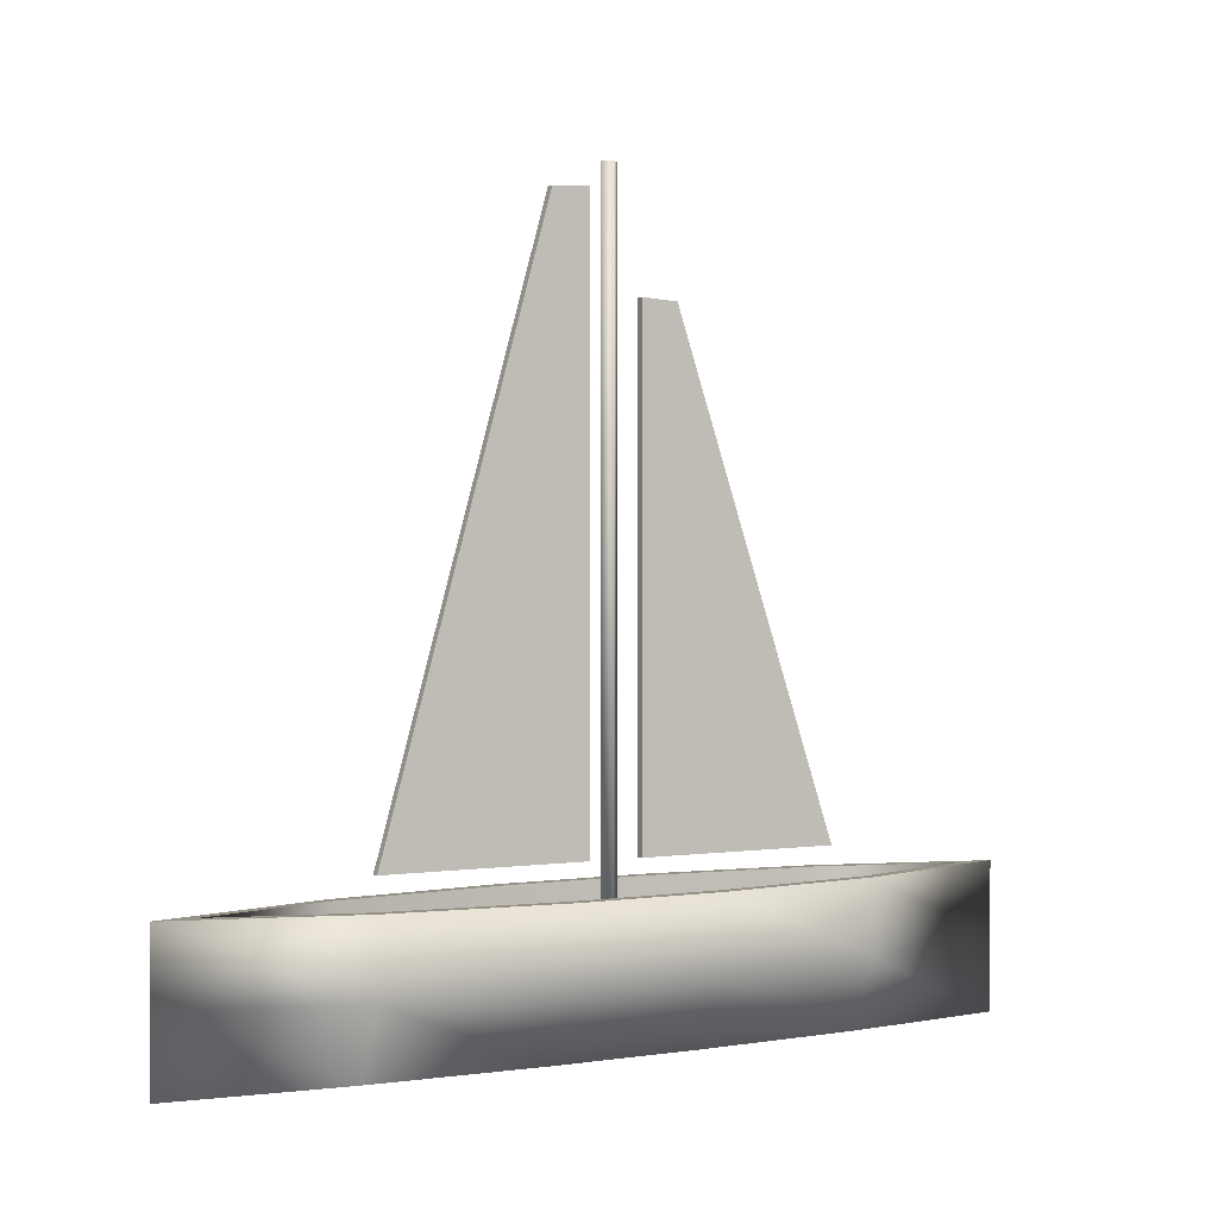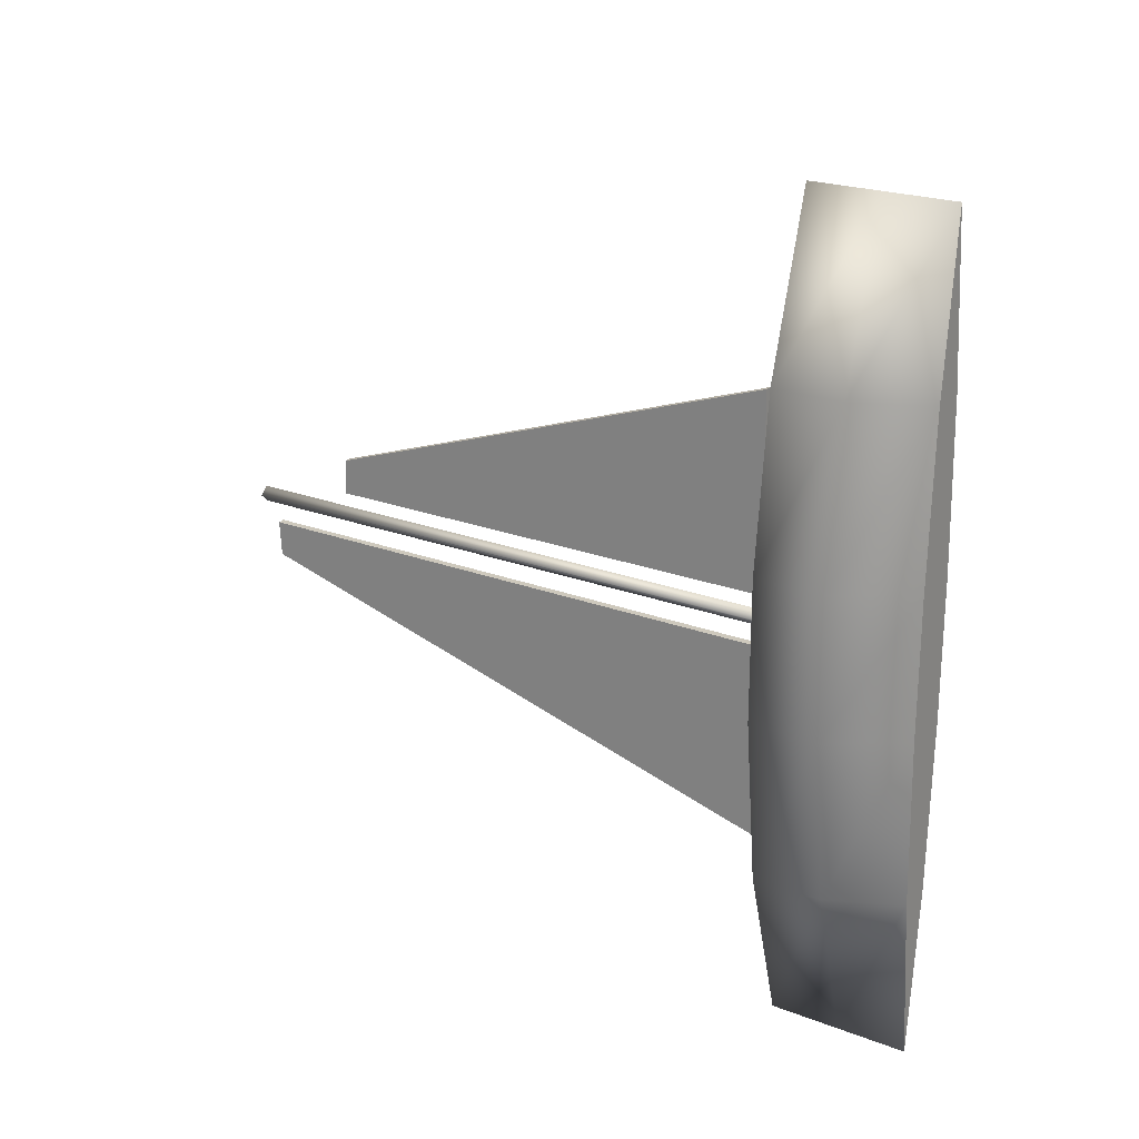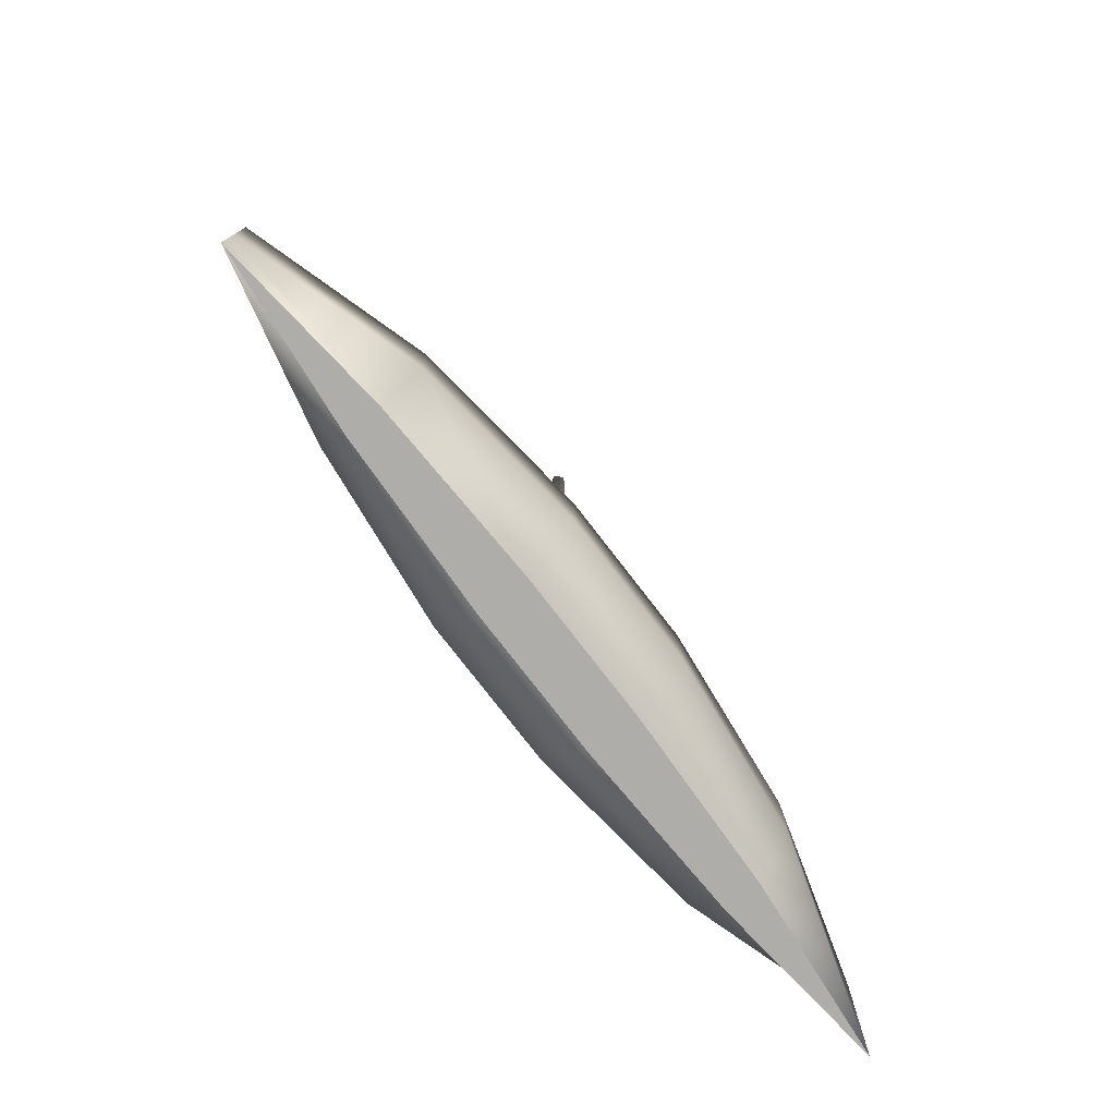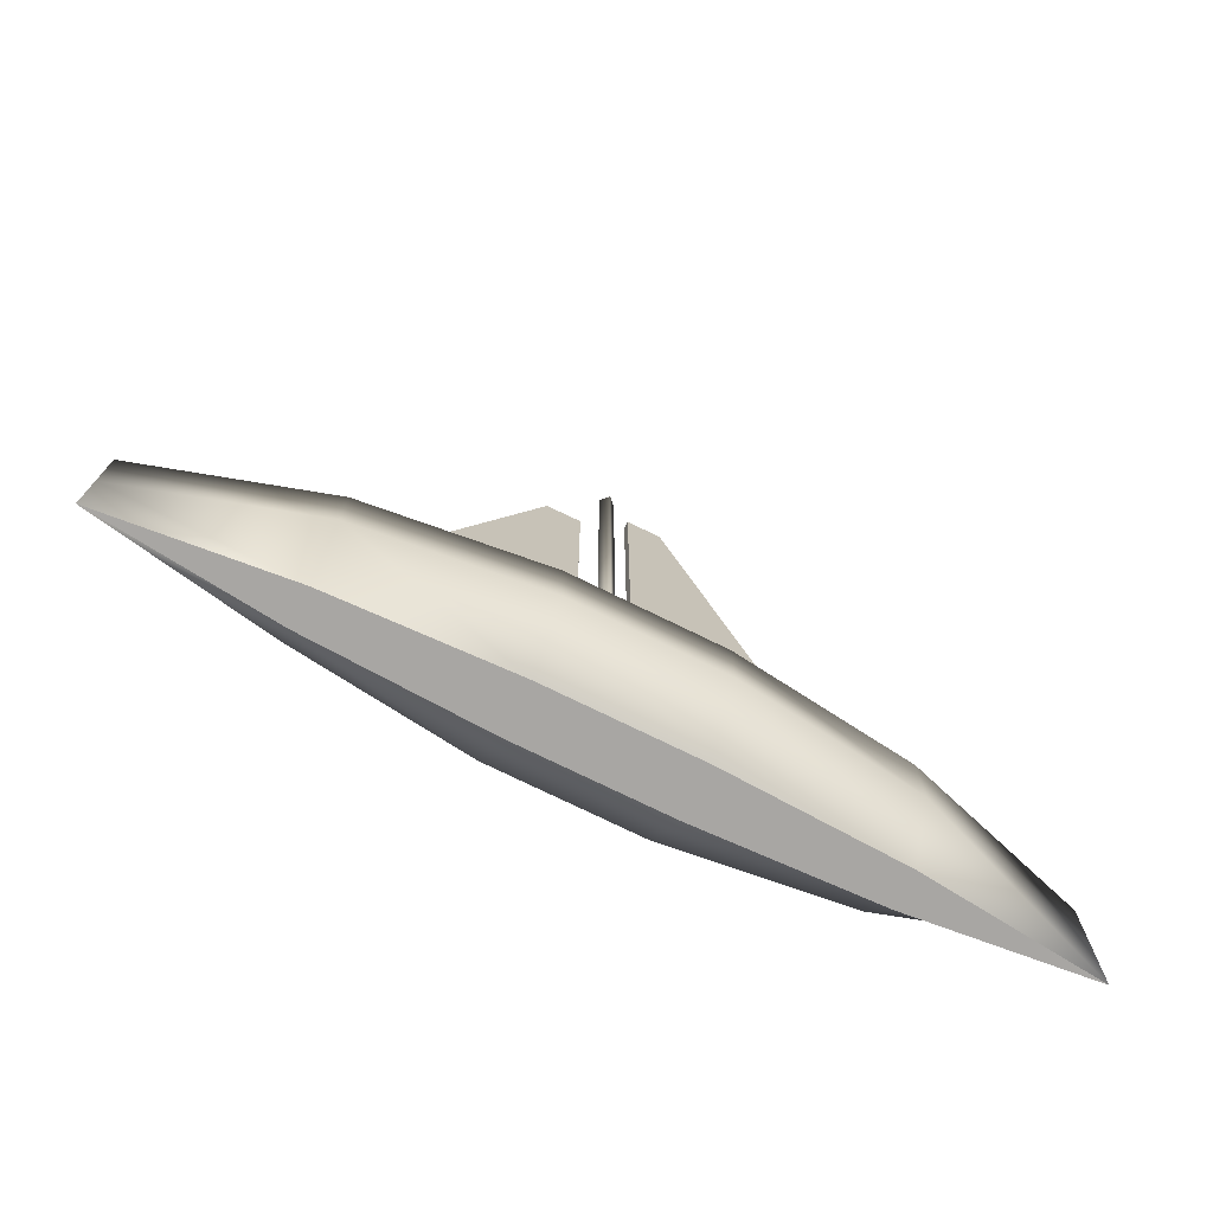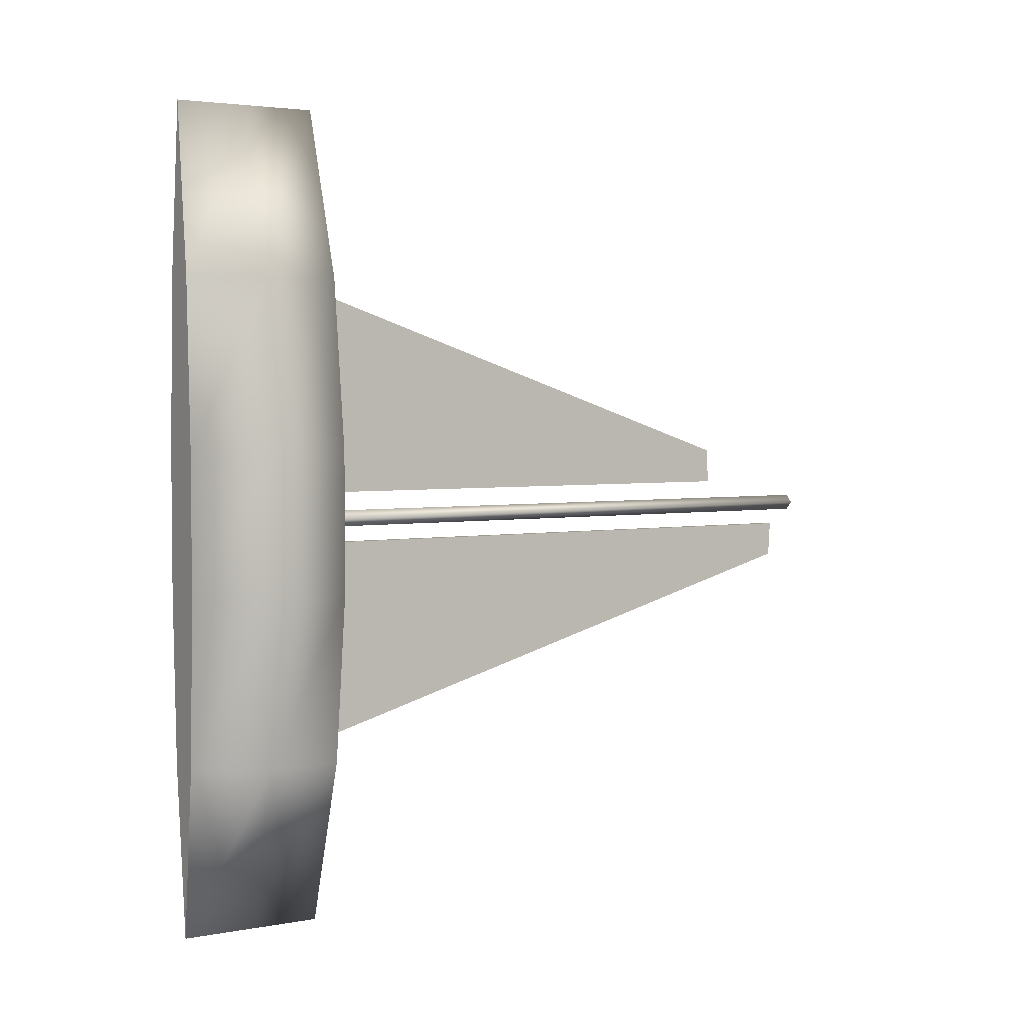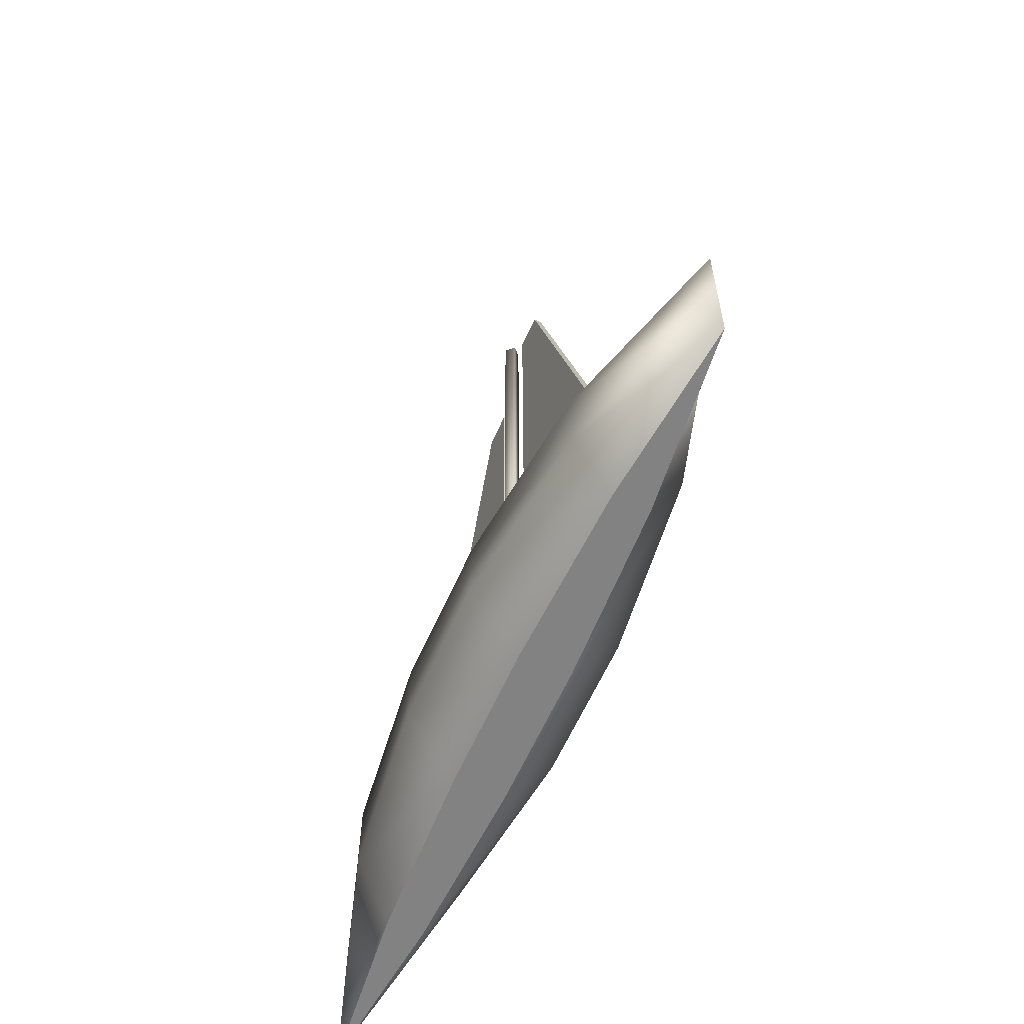
<metadata>
{"format":"obj","ext":"obj","renderer":"f3d","projection":"perspective","resolution":1024,"background":"white","views":[{"elev":1.1,"azim":-119.7,"up":"+Y"},{"elev":22.7,"azim":-56.8,"up":"+Z"},{"elev":-77.4,"azim":37.6,"up":"+Y"},{"elev":-74.3,"azim":63.8,"up":"+Y"},{"elev":3.4,"azim":57.9,"up":"+Z"},{"elev":-60.8,"azim":156.3,"up":"+Y"}]}
</metadata>
<code>
o Cube
v 1 1 -1
v 0.34 -1 -1
v 1 1 1
v 0.34 -1 1
v -1 1 -1
v -0.34 -1 -1
v -1 1 1
v -0.34 -1 1
v 0 -1 -5.779
v 1 -0 -1
v -1 -0 -1
v 0 1 -5.229
v 0 -0 -5.779
v -1 0 1
v 1 0 1
v 0 1 5.229
v 0 -1 5.779
v 0 0 5.779
v -0.2456 -1 -3.389
v 0.2456 -1 -3.389
v 0.566 1 -3.357
v -0.566 1 -3.357
v 0.7222 -0 -3.389
v -0.7222 -0 -3.389
v 0.566 1 3.357
v -0.566 1 3.357
v -0.2456 -1 3.389
v 0.2456 -1 3.389
v -0.7222 0 3.389
v 0.7222 0 3.389
v 0.7222 1 3.389
v 0 1 5.779
v -0.7222 1 3.389
v 0.7222 1 -3.389
v 0 1 -5.779
v -0.7222 1 -3.389
v 0.841 1 -0.9908
v 0.841 1 0.9908
v -0.841 1 -0.9908
v -0.841 1 0.9908
v 0.841 0.4631 0.9908
v -0.841 0.4631 0.9908
v 0.841 0.4631 -0.9908
v -0.841 0.4631 -0.9908
v 0.566 0.4631 -3.357
v -0.566 0.4631 -3.357
v -0.566 0.4631 3.357
v 0.566 0.4631 3.357
v 0 0.4631 5.229
v 0 0.4631 -5.229
g Cube_Material
f 40 26 47 42
f 27 28 17
f 19 9 20
f 8 6 2 4
f 21 12 50 45
f 39 40 42 44
f 29 33 7 14
f 14 7 5 11
f 10 1 3 15
f 23 34 1 10
f 20 23 10 2
f 19 24 13 9
f 24 36 35 13
f 27 29 14 8
f 28 30 18 17
f 30 31 32 18
f 8 14 11 6
f 2 10 15 4
f 11 5 36 24
f 6 11 24 19
f 9 13 23 20
f 13 35 34 23
f 25 38 41 48
f 6 19 20 2
f 15 3 31 30
f 4 15 30 28
f 17 18 29 27
f 18 32 33 29
f 8 4 28 27
f 26 16 49 47
f 25 16 32 31
f 16 26 33 32
f 12 21 34 35
f 22 12 35 36
f 37 38 3 1
f 40 39 5 7
f 21 37 1 34
f 39 22 36 5
f 38 25 31 3
f 26 40 7 33
f 48 47 49
f 45 50 46
f 41 43 44 42
f 43 45 46 44
f 41 42 47 48
f 37 21 45 43
f 12 22 46 50
f 16 25 48 49
f 22 39 44 46
f 38 37 43 41
o Cube.001
v -0.1378 1.356 -0.3452
v -0.1378 9.39 -0.3452
v -0.1378 1.356 -3.12
v -0.1378 9.36 -0.8458
v -0.0311 1.356 -0.3452
v -0.0311 9.398 -0.3452
v -0.0311 1.356 -3.12
v -0.0311 9.368 -0.8458
g Cube.001_None
f 51 52 54 53
f 53 54 58 57
f 57 58 56 55
f 55 56 52 51
f 53 57 55 51
f 58 54 52 56
o Cube.002
v -0.1378 1.356 0.3773
v -0.1378 8.111 0.3773
v -0.1378 1.356 3.152
v -0.1378 8.081 0.8779
v -0.0311 1.356 0.3773
v -0.0311 8.111 0.3773
v -0.0311 1.356 3.152
v -0.0311 8.081 0.8779
g Cube.002_None
f 59 61 62 60
f 61 65 66 62
f 65 63 64 66
f 63 59 60 64
f 61 59 63 65
f 66 64 60 62
o Cylinder
v 0 0.3294 -0.1153
v 0 9.722 -0.1153
v 0.1153 0.3294 -0
v 0.1153 9.722 -1e-06
v 0 0.3294 0.1153
v 0 9.722 0.1153
v -0.1153 0.3294 -0
v -0.1153 9.722 -1e-06
g Cylinder_None
f 70 68 74 72
f 67 69 71 73
f 67 68 70 69
f 69 70 72 71
f 71 72 74 73
f 73 74 68 67

</code>
